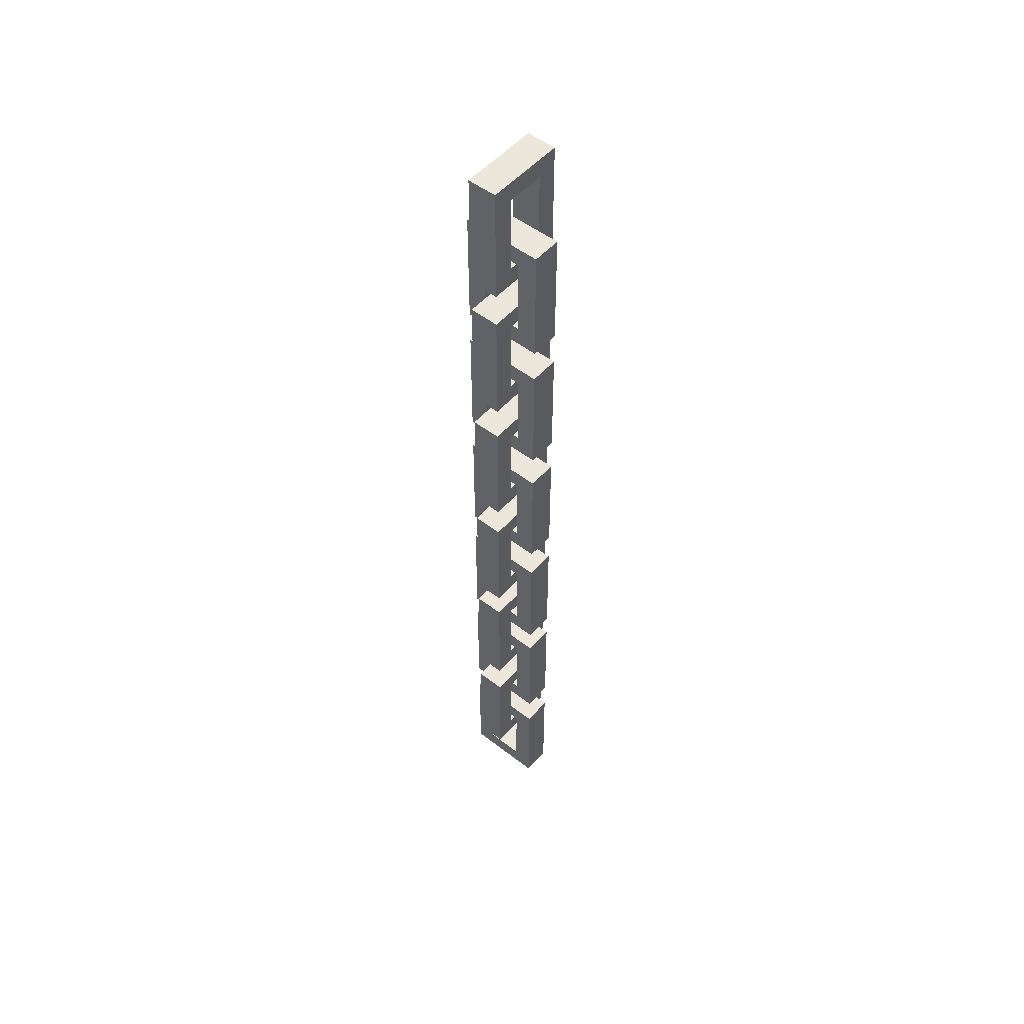
<metadata>
{"format":"obj","ext":"obj","renderer":"f3d","projection":"perspective","resolution":1024,"background":"white","views":[{"elev":51.8,"azim":129.9,"up":"+Z"}]}
</metadata>
<code>
g ShamanMeshChains01
v -0.03841 0.01425 -0.2408
v 0.03841 -0.01425 -0.2408
v 0.03841 0.01425 -0.2408
v -0.03841 -0.01425 -0.2408
v 0.03841 -0.01425 -0.2408
v 0.03841 0.01425 -0.1256
v 0.03841 0.01425 -0.2408
v 0.03841 -0.01425 -0.1256
v -0.03841 0.01425 -0.1256
v 0.03841 -0.01425 -0.1256
v -0.03841 -0.01425 -0.1256
v 0.03841 0.01425 -0.1256
v -0.03841 0.01425 -0.1256
v -0.03841 -0.01425 -0.2408
v -0.03841 0.01425 -0.2408
v -0.03841 -0.01425 -0.1256
v -0.01896 -0.01425 -0.1443
v 0.01896 0.01425 -0.1443
v -0.01896 0.01425 -0.1443
v 0.01896 -0.01425 -0.1443
v 0.01896 0.01425 -0.2221
v 0.01896 -0.01425 -0.1443
v 0.01896 -0.01425 -0.2221
v 0.01896 0.01425 -0.1443
v -0.01896 0.01425 -0.2221
v 0.01896 -0.01425 -0.2221
v -0.01896 -0.01425 -0.2221
v 0.01896 0.01425 -0.2221
v -0.01896 0.01425 -0.1443
v -0.01896 -0.01425 -0.2221
v -0.01896 -0.01425 -0.1443
v -0.01896 0.01425 -0.2221
v 0.01425 -0.03841 -0.3148
v -0.01425 0.03841 -0.3148
v -0.01425 -0.03841 -0.3148
v 0.01425 0.03841 -0.3148
v -0.01425 0.03841 -0.1996
v 0.01425 0.03841 -0.3148
v 0.01425 0.03841 -0.1996
v -0.01425 0.03841 -0.3148
v 0.01425 -0.03841 -0.1996
v -0.01425 0.03841 -0.1996
v 0.01425 0.03841 -0.1996
v -0.01425 -0.03841 -0.1996
v 0.01425 -0.03841 -0.3148
v -0.01425 -0.03841 -0.1996
v 0.01425 -0.03841 -0.1996
v -0.01425 -0.03841 -0.3148
v -0.01425 -0.01896 -0.2183
v 0.01425 0.01896 -0.2183
v -0.01425 0.01896 -0.2183
v 0.01425 -0.01896 -0.2183
v -0.01425 0.01896 -0.2183
v 0.01425 0.01896 -0.296
v -0.01425 0.01896 -0.296
v 0.01425 0.01896 -0.2183
v 0.01425 -0.01896 -0.296
v -0.01425 0.01896 -0.296
v 0.01425 0.01896 -0.296
v -0.01425 -0.01896 -0.296
v -0.01425 -0.01896 -0.296
v 0.01425 -0.01896 -0.2183
v -0.01425 -0.01896 -0.2183
v 0.01425 -0.01896 -0.296
v 0.03841 0.01425 -0.3899
v -0.03841 -0.01425 -0.3899
v 0.03841 -0.01425 -0.3899
v -0.03841 0.01425 -0.3899
v 0.03841 -0.01425 -0.3899
v 0.03841 0.01425 -0.2747
v 0.03841 0.01425 -0.3899
v 0.03841 -0.01425 -0.2747
v 0.03841 0.01425 -0.2747
v -0.03841 -0.01425 -0.2747
v -0.03841 0.01425 -0.2747
v 0.03841 -0.01425 -0.2747
v -0.03841 -0.01425 -0.3899
v -0.03841 0.01425 -0.2747
v -0.03841 -0.01425 -0.2747
v -0.03841 0.01425 -0.3899
v -0.01896 0.01425 -0.2934
v 0.01896 -0.01425 -0.2934
v 0.01896 0.01425 -0.2934
v -0.01896 -0.01425 -0.2934
v 0.01896 -0.01425 -0.3711
v 0.01896 0.01425 -0.2934
v 0.01896 -0.01425 -0.2934
v 0.01896 0.01425 -0.3711
v 0.01896 -0.01425 -0.3711
v -0.01896 0.01425 -0.3711
v 0.01896 0.01425 -0.3711
v -0.01896 -0.01425 -0.3711
v -0.01896 0.01425 -0.3711
v -0.01896 -0.01425 -0.2934
v -0.01896 0.01425 -0.2934
v -0.01896 -0.01425 -0.3711
v -0.01425 -0.03841 -0.4638
v 0.01425 0.03841 -0.4638
v -0.01425 0.03841 -0.4638
v 0.01425 -0.03841 -0.4638
v -0.01425 0.03841 -0.4638
v 0.01425 0.03841 -0.3486
v -0.01425 0.03841 -0.3486
v 0.01425 0.03841 -0.4638
v 0.01425 -0.03841 -0.3486
v -0.01425 0.03841 -0.3486
v 0.01425 0.03841 -0.3486
v -0.01425 -0.03841 -0.3486
v 0.01425 -0.03841 -0.3486
v -0.01425 -0.03841 -0.4638
v -0.01425 -0.03841 -0.3486
v 0.01425 -0.03841 -0.4638
v 0.01425 -0.01896 -0.3674
v -0.01425 0.01896 -0.3674
v -0.01425 -0.01896 -0.3674
v 0.01425 0.01896 -0.3674
v -0.01425 0.01896 -0.3674
v 0.01425 0.01896 -0.4451
v -0.01425 0.01896 -0.4451
v 0.01425 0.01896 -0.3674
v -0.01425 -0.01896 -0.4451
v 0.01425 0.01896 -0.4451
v 0.01425 -0.01896 -0.4451
v -0.01425 0.01896 -0.4451
v 0.01425 -0.01896 -0.4451
v -0.01425 -0.01896 -0.3674
v -0.01425 -0.01896 -0.4451
v 0.01425 -0.01896 -0.3674
v 0.03841 -0.01425 0.3486
v -0.03841 0.01425 0.3486
v -0.03841 -0.01425 0.3486
v 0.03841 0.01425 0.3486
v 0.03841 -0.01425 0.3486
v 0.03841 0.01425 0.4638
v 0.03841 0.01425 0.3486
v 0.03841 -0.01425 0.4638
v -0.03841 -0.01425 0.4638
v 0.03841 0.01425 0.4638
v 0.03841 -0.01425 0.4638
v -0.03841 0.01425 0.4638
v -0.03841 -0.01425 0.3486
v -0.03841 0.01425 0.4638
v -0.03841 -0.01425 0.4638
v -0.03841 0.01425 0.3486
v -0.01896 0.01425 0.4451
v 0.01896 -0.01425 0.4451
v 0.01896 0.01425 0.4451
v -0.01896 -0.01425 0.4451
v 0.01896 0.01425 0.4451
v 0.01896 -0.01425 0.3674
v 0.01896 0.01425 0.3674
v 0.01896 -0.01425 0.4451
v 0.01896 0.01425 0.3674
v -0.01896 -0.01425 0.3674
v -0.01896 0.01425 0.3674
v 0.01896 -0.01425 0.3674
v -0.01896 0.01425 0.3674
v -0.01896 -0.01425 0.4451
v -0.01896 0.01425 0.4451
v -0.01896 -0.01425 0.3674
v -0.01425 -0.03841 0.2747
v 0.01425 0.03841 0.2747
v -0.01425 0.03841 0.2747
v 0.01425 -0.03841 0.2747
v 0.01425 0.03841 0.3899
v -0.01425 0.03841 0.2747
v 0.01425 0.03841 0.2747
v -0.01425 0.03841 0.3899
v 0.01425 -0.03841 0.3899
v -0.01425 0.03841 0.3899
v 0.01425 0.03841 0.3899
v -0.01425 -0.03841 0.3899
v 0.01425 -0.03841 0.2747
v -0.01425 -0.03841 0.3899
v 0.01425 -0.03841 0.3899
v -0.01425 -0.03841 0.2747
v 0.01425 0.01896 0.3711
v -0.01425 -0.01896 0.3711
v 0.01425 -0.01896 0.3711
v -0.01425 0.01896 0.3711
v -0.01425 0.01896 0.3711
v 0.01425 0.01896 0.2934
v -0.01425 0.01896 0.2934
v 0.01425 0.01896 0.3711
v 0.01425 0.01896 0.2934
v -0.01425 -0.01896 0.2934
v -0.01425 0.01896 0.2934
v 0.01425 -0.01896 0.2934
v 0.01425 -0.01896 0.2934
v -0.01425 -0.01896 0.3711
v -0.01425 -0.01896 0.2934
v 0.01425 -0.01896 0.3711
v 0.03841 0.01425 0.1995
v -0.03841 -0.01425 0.1995
v 0.03841 -0.01425 0.1995
v -0.03841 0.01425 0.1995
v 0.03841 0.01425 0.1995
v 0.03841 -0.01425 0.3148
v 0.03841 0.01425 0.3148
v 0.03841 -0.01425 0.1995
v 0.03841 -0.01425 0.3148
v -0.03841 0.01425 0.3148
v 0.03841 0.01425 0.3148
v -0.03841 -0.01425 0.3148
v -0.03841 0.01425 0.3148
v -0.03841 -0.01425 0.1995
v -0.03841 0.01425 0.1995
v -0.03841 -0.01425 0.3148
v -0.01896 0.01425 0.296
v 0.01896 -0.01425 0.296
v 0.01896 0.01425 0.296
v -0.01896 -0.01425 0.296
v 0.01896 -0.01425 0.2183
v 0.01896 0.01425 0.296
v 0.01896 -0.01425 0.296
v 0.01896 0.01425 0.2183
v -0.01896 -0.01425 0.2183
v 0.01896 0.01425 0.2183
v 0.01896 -0.01425 0.2183
v -0.01896 0.01425 0.2183
v -0.01896 0.01425 0.2183
v -0.01896 -0.01425 0.296
v -0.01896 0.01425 0.296
v -0.01896 -0.01425 0.2183
v 0.01425 0.03841 0.1256
v -0.01425 -0.03841 0.1256
v 0.01425 -0.03841 0.1256
v -0.01425 0.03841 0.1256
v -0.01425 0.03841 0.2408
v 0.01425 0.03841 0.1256
v 0.01425 0.03841 0.2408
v -0.01425 0.03841 0.1256
v 0.01425 0.03841 0.2408
v -0.01425 -0.03841 0.2408
v -0.01425 0.03841 0.2408
v 0.01425 -0.03841 0.2408
v 0.01425 -0.03841 0.1256
v -0.01425 -0.03841 0.2408
v 0.01425 -0.03841 0.2408
v -0.01425 -0.03841 0.1256
v 0.01425 -0.01896 0.2221
v -0.01425 0.01896 0.2221
v -0.01425 -0.01896 0.2221
v 0.01425 0.01896 0.2221
v 0.01425 0.01896 0.2221
v -0.01425 0.01896 0.1443
v -0.01425 0.01896 0.2221
v 0.01425 0.01896 0.1443
v -0.01425 -0.01896 0.1443
v 0.01425 0.01896 0.1443
v 0.01425 -0.01896 0.1443
v -0.01425 0.01896 0.1443
v -0.01425 -0.01896 0.2221
v 0.01425 -0.01896 0.1443
v 0.01425 -0.01896 0.2221
v -0.01425 -0.01896 0.1443
v -0.03841 0.01425 0.04887
v 0.03841 -0.01425 0.04887
v 0.03841 0.01425 0.04887
v -0.03841 -0.01425 0.04887
v 0.03841 -0.01425 0.04887
v 0.03841 0.01425 0.1641
v 0.03841 0.01425 0.04887
v 0.03841 -0.01425 0.1641
v 0.03841 0.01425 0.1641
v -0.03841 -0.01425 0.1641
v -0.03841 0.01425 0.1641
v 0.03841 -0.01425 0.1641
v -0.03841 0.01425 0.1641
v -0.03841 -0.01425 0.04887
v -0.03841 0.01425 0.04887
v -0.03841 -0.01425 0.1641
v 0.01896 0.01425 0.1453
v -0.01896 -0.01425 0.1453
v 0.01896 -0.01425 0.1453
v -0.01896 0.01425 0.1453
v 0.01896 0.01425 0.1453
v 0.01896 -0.01425 0.06762
v 0.01896 0.01425 0.06762
v 0.01896 -0.01425 0.1453
v 0.01896 -0.01425 0.06762
v -0.01896 0.01425 0.06762
v 0.01896 0.01425 0.06762
v -0.01896 -0.01425 0.06762
v -0.01896 0.01425 0.06762
v -0.01896 -0.01425 0.1453
v -0.01896 0.01425 0.1453
v -0.01896 -0.01425 0.06762
v -0.01425 0.03841 -0.02509
v 0.01425 -0.03841 -0.02509
v 0.01425 0.03841 -0.02509
v -0.01425 -0.03841 -0.02509
v -0.01425 0.03841 -0.02509
v 0.01425 0.03841 0.09013
v -0.01425 0.03841 0.09013
v 0.01425 0.03841 -0.02509
v 0.01425 -0.03841 0.09013
v -0.01425 0.03841 0.09013
v 0.01425 0.03841 0.09013
v -0.01425 -0.03841 0.09013
v -0.01425 -0.03841 -0.02509
v 0.01425 -0.03841 0.09013
v 0.01425 -0.03841 -0.02509
v -0.01425 -0.03841 0.09013
v -0.01425 0.01896 0.07138
v 0.01425 -0.01896 0.07138
v 0.01425 0.01896 0.07138
v -0.01425 -0.01896 0.07138
v 0.01425 0.01896 0.07138
v -0.01425 0.01896 -0.006334
v -0.01425 0.01896 0.07138
v 0.01425 0.01896 -0.006334
v 0.01425 -0.01896 -0.006334
v -0.01425 0.01896 -0.006334
v 0.01425 0.01896 -0.006334
v -0.01425 -0.01896 -0.006334
v -0.01425 -0.01896 -0.006334
v 0.01425 -0.01896 0.07138
v -0.01425 -0.01896 0.07138
v 0.01425 -0.01896 -0.006334
v 0.03841 0.01425 -0.09929
v -0.03841 -0.01425 -0.09929
v 0.03841 -0.01425 -0.09929
v -0.03841 0.01425 -0.09929
v 0.03841 -0.01425 -0.09929
v 0.03841 0.01425 0.01593
v 0.03841 0.01425 -0.09929
v 0.03841 -0.01425 0.01593
v -0.03841 0.01425 0.01593
v 0.03841 -0.01425 0.01593
v -0.03841 -0.01425 0.01593
v 0.03841 0.01425 0.01593
v -0.03841 -0.01425 -0.09929
v -0.03841 0.01425 0.01593
v -0.03841 -0.01425 0.01593
v -0.03841 0.01425 -0.09929
v -0.01896 -0.01425 -0.002821
v 0.01896 0.01425 -0.002821
v -0.01896 0.01425 -0.002821
v 0.01896 -0.01425 -0.002821
v 0.01896 0.01425 -0.08053
v 0.01896 -0.01425 -0.002821
v 0.01896 -0.01425 -0.08053
v 0.01896 0.01425 -0.002821
v -0.01896 0.01425 -0.08053
v 0.01896 -0.01425 -0.08053
v -0.01896 -0.01425 -0.08053
v 0.01896 0.01425 -0.08053
v -0.01896 -0.01425 -0.002821
v -0.01896 0.01425 -0.08053
v -0.01896 -0.01425 -0.08053
v -0.01896 0.01425 -0.002821
v -0.01425 -0.03841 -0.1732
v 0.01425 0.03841 -0.1732
v -0.01425 0.03841 -0.1732
v 0.01425 -0.03841 -0.1732
v 0.01425 0.03841 -0.05802
v -0.01425 0.03841 -0.1732
v 0.01425 0.03841 -0.1732
v -0.01425 0.03841 -0.05802
v -0.01425 -0.03841 -0.05802
v 0.01425 0.03841 -0.05802
v 0.01425 -0.03841 -0.05802
v -0.01425 0.03841 -0.05802
v -0.01425 -0.03841 -0.05802
v 0.01425 -0.03841 -0.1732
v -0.01425 -0.03841 -0.1732
v 0.01425 -0.03841 -0.05802
v -0.01425 -0.01896 -0.07678
v 0.01425 0.01896 -0.07678
v -0.01425 0.01896 -0.07678
v 0.01425 -0.01896 -0.07678
v 0.01425 0.01896 -0.07678
v -0.01425 0.01896 -0.1545
v -0.01425 0.01896 -0.07678
v 0.01425 0.01896 -0.1545
v 0.01425 -0.01896 -0.1545
v -0.01425 0.01896 -0.1545
v 0.01425 0.01896 -0.1545
v -0.01425 -0.01896 -0.1545
v 0.01425 -0.01896 -0.07678
v -0.01425 -0.01896 -0.1545
v 0.01425 -0.01896 -0.1545
v -0.01425 -0.01896 -0.07678
v 0.03841 0.01425 -0.2408
v 0.01896 0.01425 -0.1443
v 0.01896 0.01425 -0.2221
v -0.01896 0.01425 -0.2221
v 0.03841 0.01425 -0.1256
v -0.03841 0.01425 -0.2408
v -0.01896 0.01425 -0.1443
v -0.03841 0.01425 -0.1256
v 0.01896 -0.01425 -0.2221
v -0.03841 -0.01425 -0.2408
v -0.01896 -0.01425 -0.2221
v -0.01896 -0.01425 -0.1443
v 0.03841 -0.01425 -0.2408
v -0.03841 -0.01425 -0.1256
v 0.03841 -0.01425 -0.1256
v 0.01896 -0.01425 -0.1443
v -0.01425 -0.03841 -0.1996
v -0.01425 -0.01896 -0.296
v -0.01425 -0.01896 -0.2183
v -0.01425 0.01896 -0.2183
v -0.01425 -0.03841 -0.3148
v -0.01425 0.03841 -0.1996
v -0.01425 0.01896 -0.296
v -0.01425 0.03841 -0.3148
v 0.01425 0.01896 -0.296
v 0.01425 -0.03841 -0.3148
v 0.01425 -0.01896 -0.296
v 0.01425 -0.01896 -0.2183
v 0.01425 0.03841 -0.3148
v 0.01425 -0.03841 -0.1996
v 0.01425 0.03841 -0.1996
v 0.01425 0.01896 -0.2183
v -0.01896 0.01425 -0.2934
v -0.03841 0.01425 -0.3899
v -0.01896 0.01425 -0.3711
v 0.01896 0.01425 -0.3711
v -0.03841 0.01425 -0.2747
v 0.03841 0.01425 -0.3899
v 0.03841 0.01425 -0.2747
v 0.01896 0.01425 -0.2934
v 0.03841 -0.01425 -0.2747
v 0.01896 -0.01425 -0.3711
v 0.01896 -0.01425 -0.2934
v -0.01896 -0.01425 -0.2934
v 0.03841 -0.01425 -0.3899
v -0.03841 -0.01425 -0.2747
v -0.01896 -0.01425 -0.3711
v -0.03841 -0.01425 -0.3899
v -0.01425 -0.01896 -0.3674
v -0.01425 -0.03841 -0.4638
v -0.01425 -0.01896 -0.4451
v -0.01425 0.01896 -0.4451
v -0.01425 -0.03841 -0.3486
v -0.01425 0.03841 -0.4638
v -0.01425 0.01896 -0.3674
v -0.01425 0.03841 -0.3486
v 0.01425 0.03841 -0.4638
v 0.01425 -0.01896 -0.4451
v 0.01425 0.01896 -0.4451
v 0.01425 0.01896 -0.3674
v 0.01425 -0.03841 -0.4638
v 0.01425 0.03841 -0.3486
v 0.01425 -0.03841 -0.3486
v 0.01425 -0.01896 -0.3674
v -0.03841 0.01425 0.4638
v -0.01896 0.01425 0.3674
v -0.01896 0.01425 0.4451
v 0.01896 0.01425 0.4451
v -0.03841 0.01425 0.3486
v 0.03841 0.01425 0.4638
v 0.01896 0.01425 0.3674
v 0.03841 0.01425 0.3486
v 0.01896 -0.01425 0.3674
v -0.03841 -0.01425 0.3486
v -0.01896 -0.01425 0.3674
v -0.01896 -0.01425 0.4451
v 0.03841 -0.01425 0.3486
v -0.03841 -0.01425 0.4638
v 0.03841 -0.01425 0.4638
v 0.01896 -0.01425 0.4451
v -0.01425 -0.03841 0.3899
v -0.01425 -0.01896 0.2934
v -0.01425 -0.01896 0.3711
v -0.01425 0.01896 0.3711
v -0.01425 -0.03841 0.2747
v -0.01425 0.03841 0.3899
v -0.01425 0.03841 0.2747
v -0.01425 0.01896 0.2934
v 0.01425 -0.03841 0.3899
v 0.01425 0.01896 0.3711
v 0.01425 -0.01896 0.3711
v 0.01425 -0.01896 0.2934
v 0.01425 0.03841 0.3899
v 0.01425 -0.03841 0.2747
v 0.01425 0.03841 0.2747
v 0.01425 0.01896 0.2934
v 0.03841 0.01425 0.3148
v -0.01896 0.01425 0.296
v 0.01896 0.01425 0.296
v 0.01896 0.01425 0.2183
v -0.03841 0.01425 0.3148
v 0.03841 0.01425 0.1995
v -0.01896 0.01425 0.2183
v -0.03841 0.01425 0.1995
v -0.01425 -0.01896 0.2221
v -0.01425 -0.03841 0.1256
v -0.01425 -0.01896 0.1443
v -0.01425 0.01896 0.1443
v -0.01425 -0.03841 0.2408
v -0.01425 0.03841 0.1256
v -0.01425 0.03841 0.2408
v -0.01425 0.01896 0.2221
v 0.01425 0.03841 0.2408
v 0.01425 0.01896 0.1443
v 0.01425 0.01896 0.2221
v 0.01425 -0.01896 0.2221
v 0.01425 0.03841 0.1256
v 0.01425 -0.03841 0.2408
v 0.01425 -0.03841 0.1256
v 0.01425 -0.01896 0.1443
v -0.01896 0.01425 0.1453
v -0.03841 0.01425 0.04887
v -0.01896 0.01425 0.06762
v 0.01896 0.01425 0.06762
v -0.03841 0.01425 0.1641
v 0.03841 0.01425 0.04887
v 0.03841 0.01425 0.1641
v 0.01896 0.01425 0.1453
v 0.01896 -0.01425 0.06762
v -0.03841 -0.01425 0.04887
v -0.01896 -0.01425 0.06762
v -0.01896 -0.01425 0.1453
v 0.03841 -0.01425 0.04887
v -0.03841 -0.01425 0.1641
v 0.03841 -0.01425 0.1641
v 0.01896 -0.01425 0.1453
v -0.01425 -0.01896 0.07138
v -0.01425 -0.03841 -0.02509
v -0.01425 -0.01896 -0.006334
v -0.01425 0.01896 -0.006334
v -0.01425 -0.03841 0.09013
v -0.01425 0.03841 -0.02509
v -0.01425 0.03841 0.09013
v -0.01425 0.01896 0.07138
v 0.01425 -0.03841 0.09013
v 0.01425 0.01896 0.07138
v 0.01425 -0.01896 0.07138
v 0.01425 -0.01896 -0.006334
v 0.01425 0.03841 0.09013
v 0.01425 -0.03841 -0.02509
v 0.01425 0.01896 -0.006334
v 0.01425 0.03841 -0.02509
v 0.03841 0.01425 0.01593
v -0.01896 0.01425 -0.002821
v 0.01896 0.01425 -0.002821
v 0.01896 0.01425 -0.08053
v -0.03841 0.01425 0.01593
v 0.03841 0.01425 -0.09929
v -0.01896 0.01425 -0.08053
v -0.03841 0.01425 -0.09929
v 0.01896 -0.01425 -0.08053
v -0.03841 -0.01425 -0.09929
v -0.01896 -0.01425 -0.08053
v -0.01896 -0.01425 -0.002821
v 0.03841 -0.01425 -0.09929
v -0.03841 -0.01425 0.01593
v 0.03841 -0.01425 0.01593
v 0.01896 -0.01425 -0.002821
v -0.01425 0.03841 -0.05802
v -0.01425 -0.01896 -0.07678
v -0.01425 0.01896 -0.07678
v -0.01425 0.01896 -0.1545
v -0.01425 -0.03841 -0.05802
v -0.01425 0.03841 -0.1732
v -0.01425 -0.01896 -0.1545
v -0.01425 -0.03841 -0.1732
v 0.01425 -0.03841 -0.05802
v 0.01425 0.01896 -0.07678
v 0.01425 -0.01896 -0.07678
v 0.01425 -0.01896 -0.1545
v 0.01425 0.03841 -0.05802
v 0.01425 -0.03841 -0.1732
v 0.01425 0.01896 -0.1545
v 0.01425 0.03841 -0.1732
v -0.03841 -0.01425 0.1995
v 0.01896 -0.01425 0.2183
v 0.03841 -0.01425 0.1995
v -0.01896 -0.01425 0.2183
v 0.01896 -0.01425 0.296
v -0.03841 -0.01425 0.3148
v 0.03841 -0.01425 0.3148
v -0.01896 -0.01425 0.296
g ShamanMeshChains01_0
f 3 2 1
f 4 1 2
f 7 6 5
f 8 5 6
f 11 10 9
f 12 9 10
f 15 14 13
f 16 13 14
f 19 18 17
f 20 17 18
f 23 22 21
f 24 21 22
f 27 26 25
f 28 25 26
f 31 30 29
f 32 29 30
f 35 34 33
f 36 33 34
f 39 38 37
f 40 37 38
f 43 42 41
f 44 41 42
f 47 46 45
f 48 45 46
f 51 50 49
f 52 49 50
f 55 54 53
f 56 53 54
f 59 58 57
f 60 57 58
f 63 62 61
f 64 61 62
f 67 66 65
f 68 65 66
f 71 70 69
f 72 69 70
f 75 74 73
f 76 73 74
f 79 78 77
f 80 77 78
f 83 82 81
f 84 81 82
f 87 86 85
f 88 85 86
f 91 90 89
f 92 89 90
f 95 94 93
f 96 93 94
f 99 98 97
f 100 97 98
f 103 102 101
f 104 101 102
f 107 106 105
f 108 105 106
f 111 110 109
f 112 109 110
f 115 114 113
f 116 113 114
f 119 118 117
f 120 117 118
f 123 122 121
f 124 121 122
f 127 126 125
f 128 125 126
f 131 130 129
f 132 129 130
f 135 134 133
f 136 133 134
f 139 138 137
f 140 137 138
f 143 142 141
f 144 141 142
f 147 146 145
f 148 145 146
f 151 150 149
f 152 149 150
f 155 154 153
f 156 153 154
f 159 158 157
f 160 157 158
f 163 162 161
f 164 161 162
f 167 166 165
f 168 165 166
f 171 170 169
f 172 169 170
f 175 174 173
f 176 173 174
f 179 178 177
f 180 177 178
f 183 182 181
f 184 181 182
f 187 186 185
f 188 185 186
f 191 190 189
f 192 189 190
f 195 194 193
f 196 193 194
f 199 198 197
f 200 197 198
f 203 202 201
f 204 201 202
f 207 206 205
f 208 205 206
f 211 210 209
f 212 209 210
f 215 214 213
f 216 213 214
f 219 218 217
f 220 217 218
f 223 222 221
f 224 221 222
f 227 226 225
f 228 225 226
f 231 230 229
f 232 229 230
f 235 234 233
f 236 233 234
f 239 238 237
f 240 237 238
f 243 242 241
f 244 241 242
f 247 246 245
f 248 245 246
f 251 250 249
f 252 249 250
f 255 254 253
f 256 253 254
f 259 258 257
f 260 257 258
f 263 262 261
f 264 261 262
f 267 266 265
f 268 265 266
f 271 270 269
f 272 269 270
f 275 274 273
f 276 273 274
f 279 278 277
f 280 277 278
f 283 282 281
f 284 281 282
f 287 286 285
f 288 285 286
f 291 290 289
f 292 289 290
f 295 294 293
f 296 293 294
f 299 298 297
f 300 297 298
f 303 302 301
f 304 301 302
f 307 306 305
f 308 305 306
f 311 310 309
f 312 309 310
f 315 314 313
f 316 313 314
f 319 318 317
f 320 317 318
f 323 322 321
f 324 321 322
f 327 326 325
f 328 325 326
f 331 330 329
f 332 329 330
f 335 334 333
f 336 333 334
f 339 338 337
f 340 337 338
f 343 342 341
f 344 341 342
f 347 346 345
f 348 345 346
f 351 350 349
f 352 349 350
f 355 354 353
f 356 353 354
f 359 358 357
f 360 357 358
f 363 362 361
f 364 361 362
f 367 366 365
f 368 365 366
f 371 370 369
f 372 369 370
f 375 374 373
f 376 373 374
f 379 378 377
f 380 377 378
f 383 382 381
f 384 381 382
f 387 386 385
f 387 385 388
f 389 385 386
f 390 388 385
f 386 391 389
f 390 392 388
f 392 389 391
f 391 388 392
f 395 394 393
f 395 396 394
f 397 393 394
f 398 394 396
f 397 399 393
f 396 400 398
f 400 393 399
f 399 398 400
f 403 402 401
f 403 401 404
f 405 401 402
f 406 404 401
f 402 407 405
f 406 408 404
f 408 405 407
f 407 404 408
f 411 410 409
f 411 412 410
f 413 409 410
f 414 410 412
f 413 415 409
f 412 416 414
f 416 409 415
f 415 414 416
f 419 418 417
f 419 420 418
f 421 417 418
f 422 418 420
f 421 423 417
f 422 420 423
f 424 417 423
f 424 423 420
f 427 426 425
f 427 425 428
f 429 425 426
f 430 428 425
f 426 431 429
f 428 430 431
f 432 429 431
f 432 431 430
f 435 434 433
f 435 436 434
f 437 433 434
f 438 434 436
f 433 437 439
f 436 439 438
f 440 439 437
f 440 438 439
f 443 442 441
f 443 441 444
f 445 441 442
f 446 444 441
f 445 442 447
f 446 447 444
f 448 447 442
f 448 444 447
f 451 450 449
f 451 449 452
f 453 449 450
f 454 452 449
f 450 455 453
f 454 456 452
f 456 453 455
f 455 452 456
f 459 458 457
f 459 460 458
f 461 457 458
f 462 458 460
f 461 463 457
f 460 464 462
f 464 457 463
f 463 462 464
f 467 466 465
f 467 465 468
f 469 465 466
f 470 468 465
f 469 466 471
f 470 471 468
f 472 471 466
f 472 468 471
f 475 474 473
f 475 473 476
f 477 473 474
f 478 476 473
f 477 474 479
f 476 478 480
f 479 480 478
f 480 479 474
f 483 482 481
f 483 481 484
f 485 481 482
f 486 484 481
f 482 487 485
f 486 488 484
f 488 485 487
f 487 484 488
f 491 490 489
f 491 492 490
f 493 489 490
f 494 490 492
f 493 495 489
f 494 492 495
f 496 489 495
f 496 495 492
f 499 498 497
f 499 497 500
f 501 497 498
f 502 500 497
f 501 498 503
f 500 502 504
f 504 503 498
f 503 504 502
f 507 506 505
f 507 508 506
f 509 505 506
f 510 506 508
f 509 511 505
f 508 512 510
f 512 505 511
f 511 510 512
f 515 514 513
f 515 516 514
f 517 513 514
f 518 514 516
f 517 519 513
f 516 520 518
f 520 513 519
f 519 518 520
f 523 522 521
f 523 524 522
f 525 521 522
f 526 522 524
f 525 527 521
f 526 524 527
f 528 521 527
f 528 527 524
f 531 530 529
f 531 529 532
f 533 529 530
f 534 532 529
f 530 535 533
f 534 536 532
f 536 533 535
f 535 532 536
f 539 538 537
f 539 537 540
f 541 537 538
f 542 540 537
f 538 543 541
f 540 542 543
f 544 541 543
f 544 543 542
f 547 546 545
f 547 548 546
f 549 545 546
f 550 546 548
f 549 551 545
f 548 552 550
f 552 545 551
f 551 550 552
f 555 554 553
f 555 553 556
f 557 553 554
f 558 556 553
f 554 559 557
f 556 558 559
f 560 557 559
f 560 559 558
f 563 562 561
f 563 561 564
f 565 561 562
f 566 564 561
f 562 567 565
f 564 566 567
f 568 565 567
f 568 567 566
f 571 570 569
f 572 569 570
f 570 571 573
f 569 572 574
f 575 573 571
f 576 574 572
f 573 575 576
f 574 576 575

</code>
